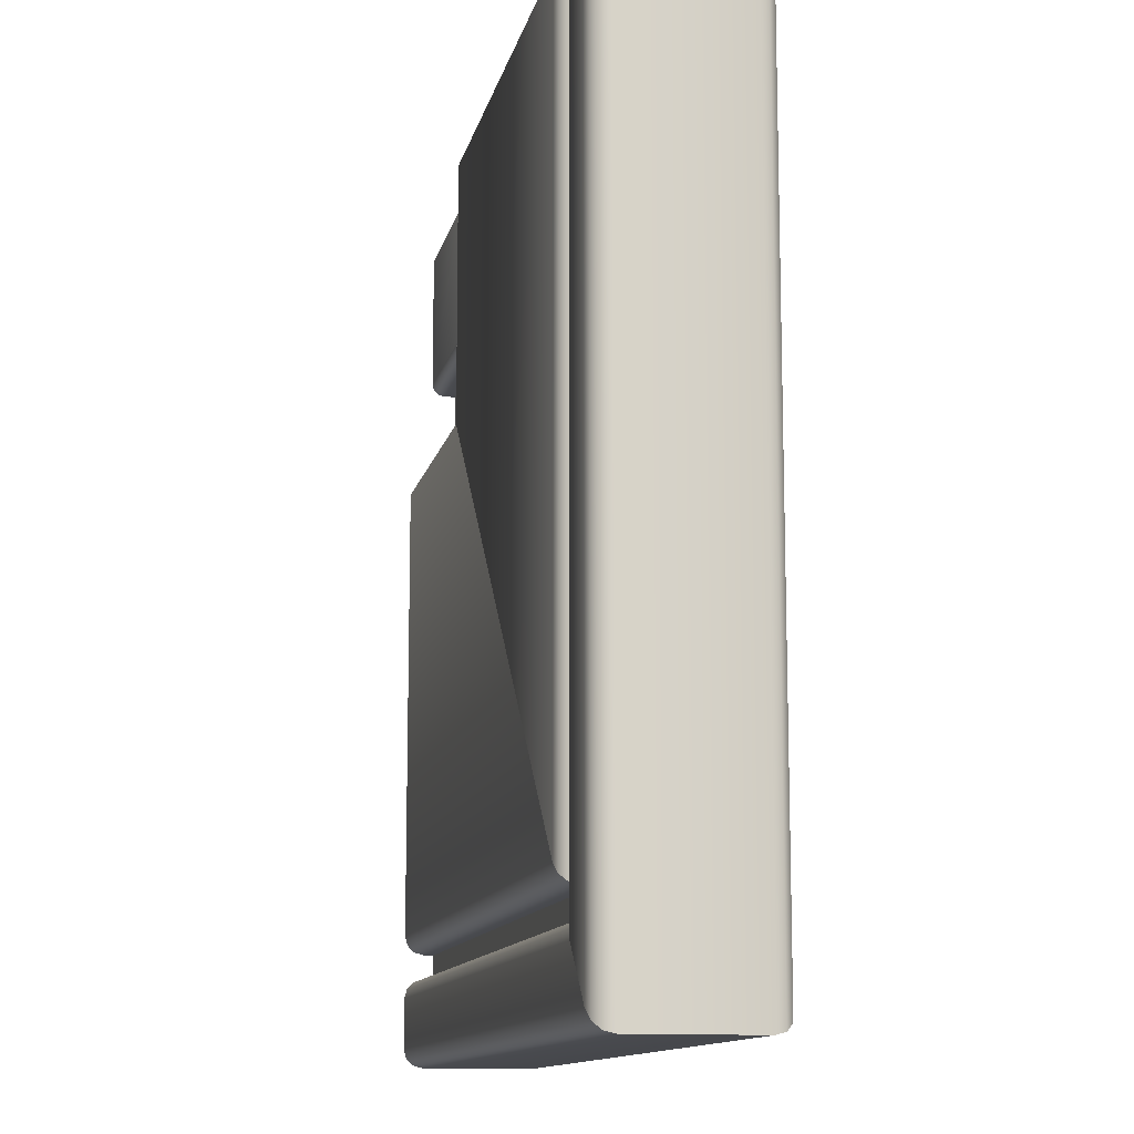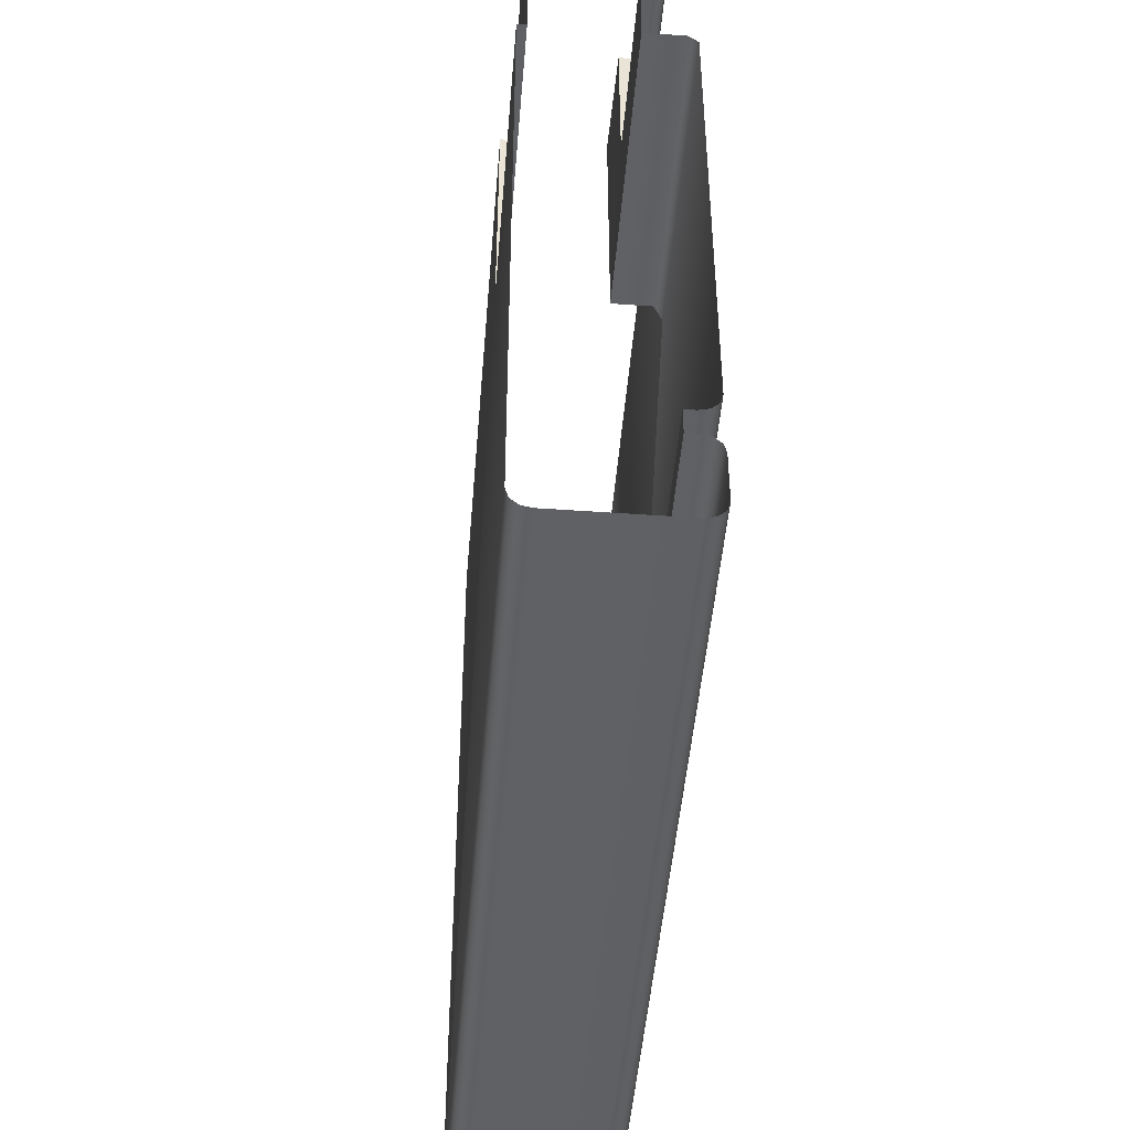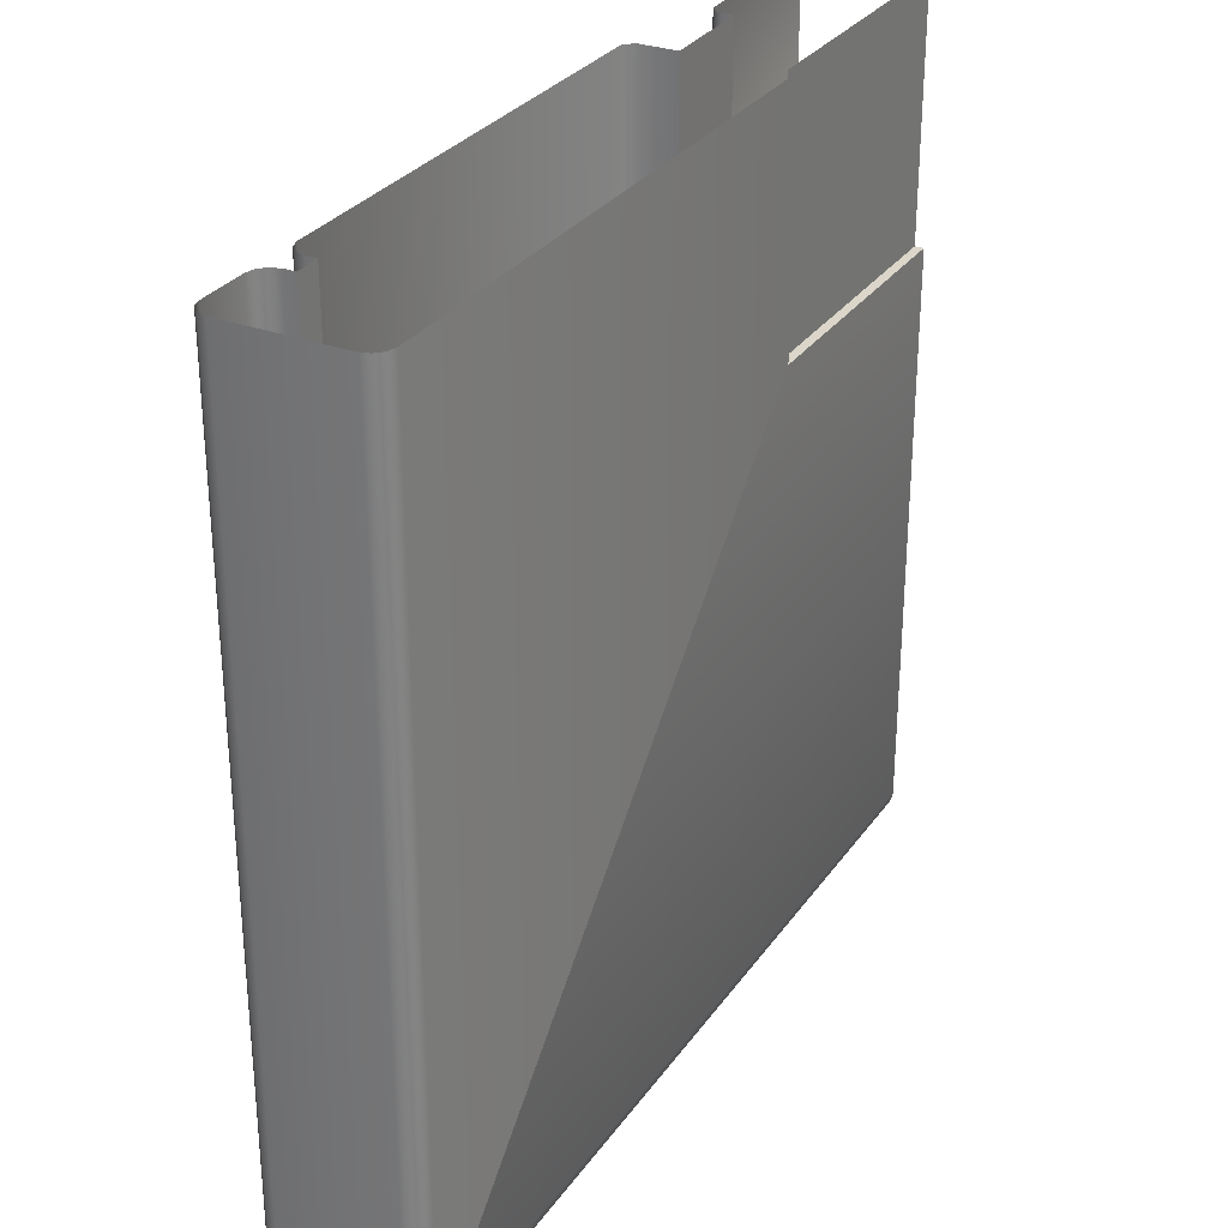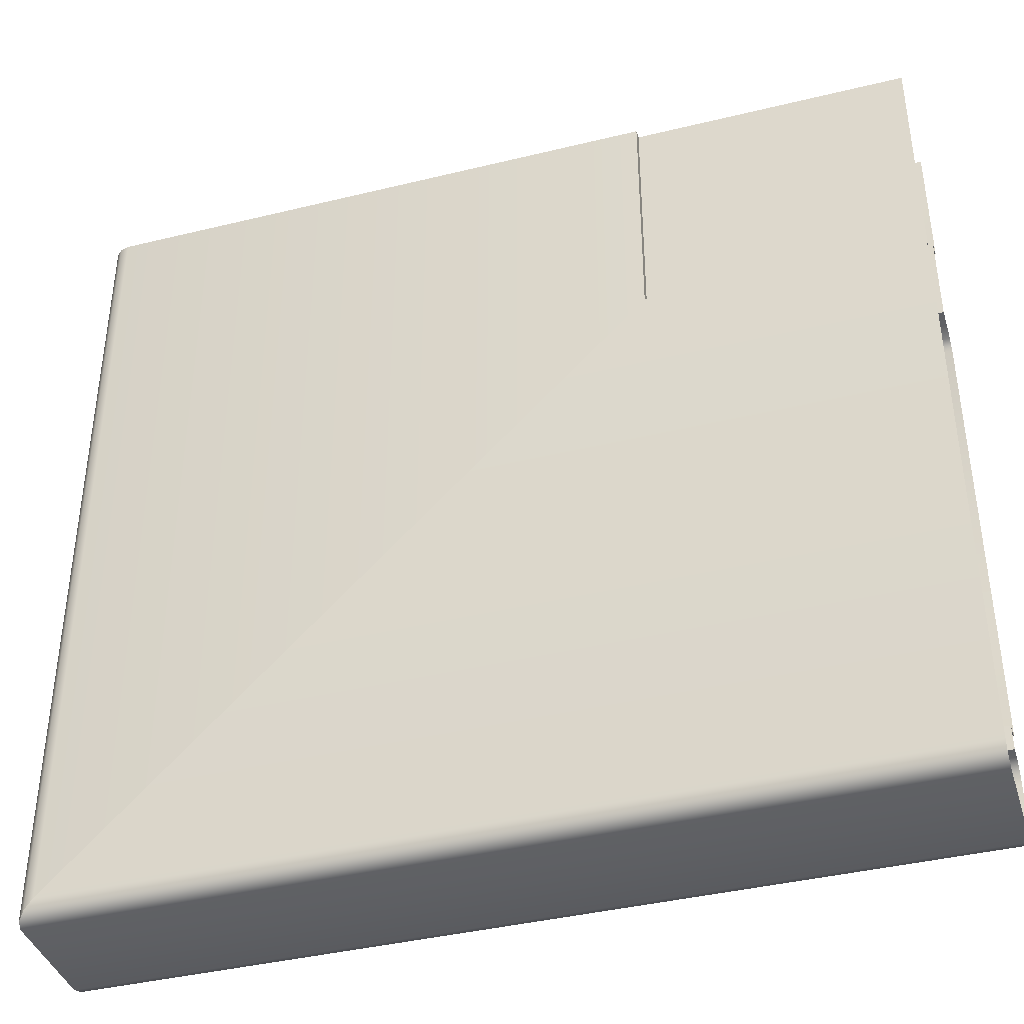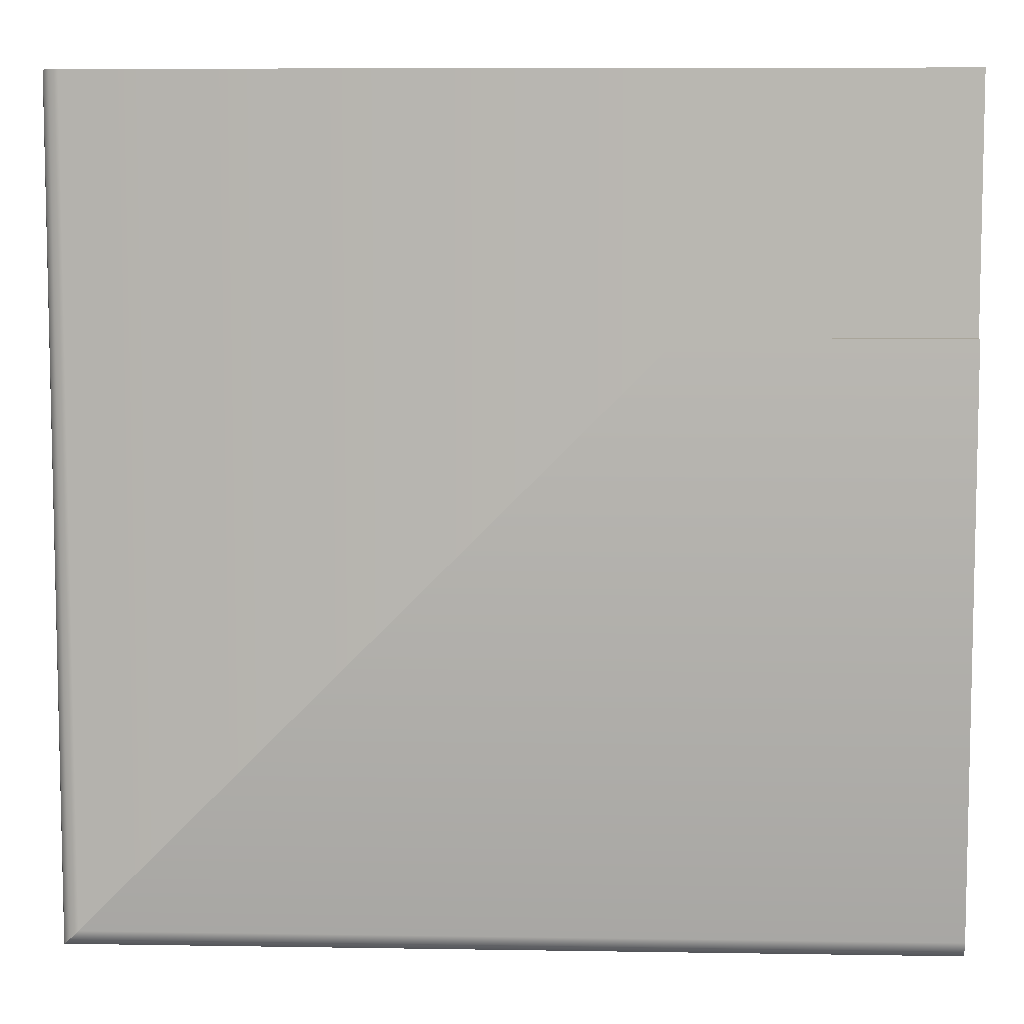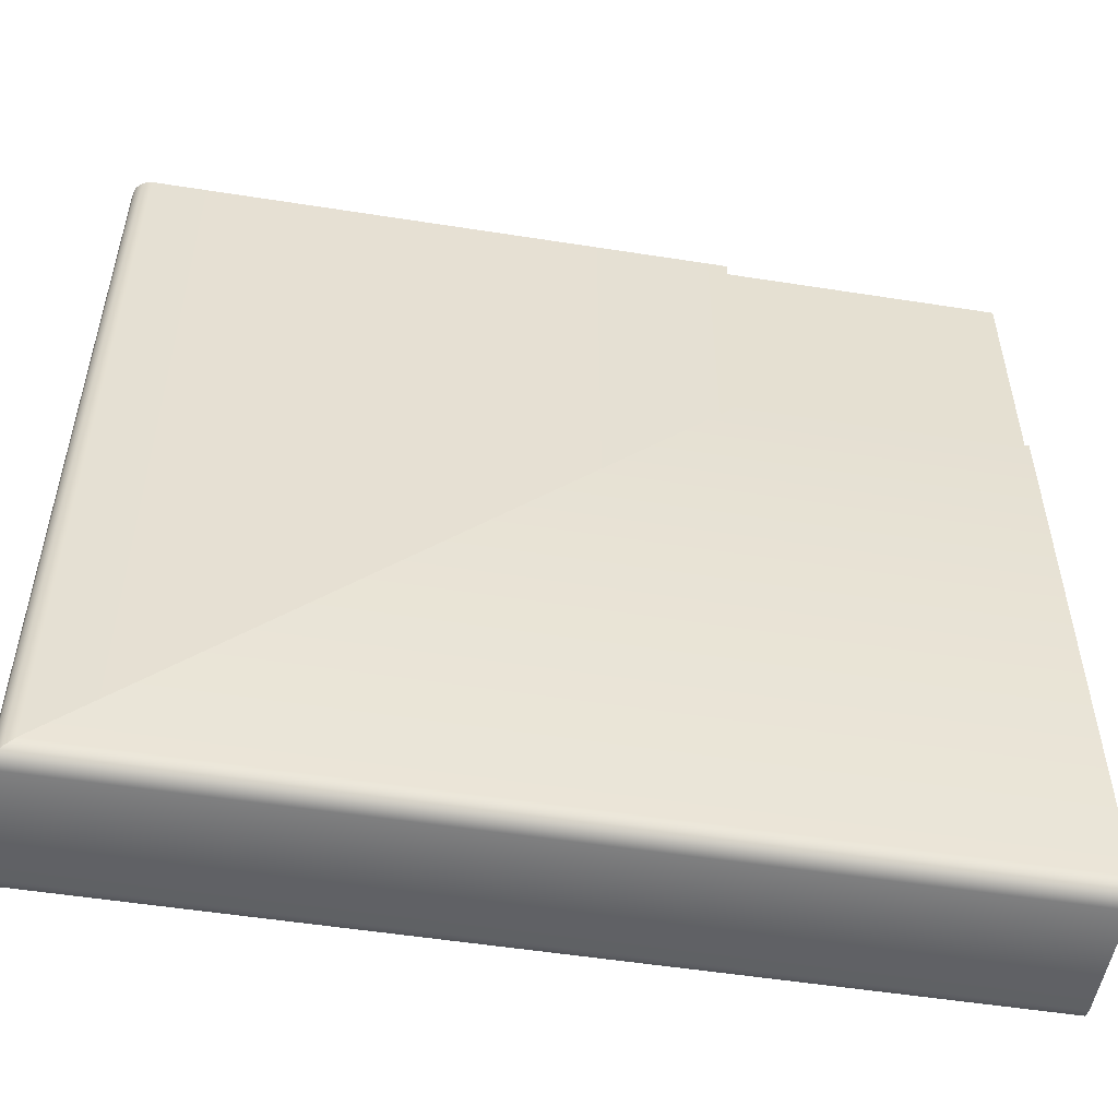
<metadata>
{"format":"obj","ext":"obj","renderer":"f3d","projection":"perspective","resolution":1024,"background":"white","views":[{"elev":-12.1,"azim":78.2,"up":"+Y"},{"elev":-47.3,"azim":-94.6,"up":"+Y"},{"elev":29.8,"azim":118.5,"up":"+Y"},{"elev":-40.0,"azim":-163.2,"up":"+Y"},{"elev":7.5,"azim":-177.4,"up":"+Y"},{"elev":-52.5,"azim":170.4,"up":"+Y"}]}
</metadata>
<code>
o RT_21_BR1/RT_21_BR/mesh35/mesh35-geometry#mesh35-geometry
v 0.6365 -0.4672 0.4139
v 0.4794 -0.4684 0.4151
v 0.4794 -0.4672 0.4139
v 0.6377 -0.4684 0.4151
v 0.6348 -0.4655 0.4134
v 0.6365 -0.3156 0.4139
v 0.4794 -0.4689 0.4168
v 0.4794 -0.4655 0.4134
v 0.6377 -0.3156 0.4151
v 0.6382 -0.4689 0.4168
v 0.5299 -0.3606 0.4134
v 0.6348 -0.3156 0.4134
v 0.4794 -0.4689 0.4373
v 0.4794 -0.3606 0.4134
v 0.6382 -0.3156 0.4168
v 0.6382 -0.4689 0.4373
v 0.5299 -0.3606 0.415
v 0.5299 -0.3156 0.4134
v 0.4794 -0.4684 0.439
v 0.4794 -0.3606 0.415
v 0.6382 -0.3156 0.4373
v 0.6377 -0.4684 0.439
v 0.4794 -0.3156 0.415
v 0.5299 -0.3156 0.415
v 0.4794 -0.4672 0.4403
v 0.6377 -0.3156 0.439
v 0.6365 -0.4672 0.4403
v 0.6348 -0.4655 0.4407
v 0.6365 -0.3156 0.4403
v 0.4794 -0.4655 0.4407
v 0.6258 -0.4565 0.4407
v 0.6348 -0.3156 0.4407
v 0.4794 -0.4565 0.4407
v 0.6241 -0.4548 0.4403
v 0.6258 -0.3156 0.4407
v 0.4794 -0.4548 0.4403
v 0.4794 -0.4535 0.439
v 0.6241 -0.3156 0.4403
v 0.6229 -0.4535 0.439
v 0.6229 -0.3156 0.439
v 0.4794 -0.4531 0.4373
v 0.6224 -0.3156 0.4373
v 0.6224 -0.4531 0.4373
v 0.4794 -0.4531 0.4354
v 0.6224 -0.3156 0.4354
v 0.6224 -0.4531 0.4354
v 0.6179 -0.4486 0.4354
v 0.4794 -0.4486 0.4354
v 0.6179 -0.3156 0.4354
v 0.4794 -0.4486 0.4373
v 0.6179 -0.4486 0.4373
v 0.6179 -0.3156 0.4373
v 0.4794 -0.4481 0.439
v 0.6174 -0.4481 0.439
v 0.6174 -0.3156 0.439
v 0.4794 -0.4469 0.4403
v 0.6162 -0.4469 0.4403
v 0.6162 -0.3156 0.4403
v 0.6145 -0.4452 0.4407
v 0.4794 -0.4452 0.4407
v 0.6145 -0.3156 0.4407
v 0.5315 -0.3622 0.4407
v 0.4794 -0.3622 0.4407
v 0.5315 -0.3156 0.4407
v 0.4794 -0.3606 0.4391
v 0.5299 -0.3156 0.4391
v 0.5299 -0.3606 0.4391
v 0.4794 -0.3606 0.4321
v 0.5299 -0.3156 0.4321
v 0.5299 -0.3606 0.4321
v 0.5119 -0.3426 0.4324
v 0.4794 -0.3426 0.4324
v 0.5119 -0.3156 0.4324
v 0.4794 -0.3426 0.4345
v 0.5119 -0.3426 0.4345
v 0.5119 -0.3156 0.4345
v 0.4794 -0.3423 0.4356
v 0.5116 -0.3423 0.4356
v 0.5116 -0.3156 0.4356
v 0.5108 -0.3414 0.4364
v 0.4794 -0.3414 0.4364
v 0.5108 -0.3156 0.4364
v 0.5096 -0.3403 0.4367
v 0.4794 -0.3403 0.4367
v 0.5096 -0.3156 0.4367
v 0.4794 -0.3156 0.4367
f 1 2 3
f 2 1 4
f 3 5 1
f 6 4 1
f 4 7 2
f 5 3 8
f 5 6 1
f 4 6 9
f 7 4 10
f 8 11 5
f 6 5 12
f 9 10 4
f 10 13 7
f 11 8 14
f 11 12 5
f 10 9 15
f 13 10 16
f 14 17 11
f 12 11 18
f 15 16 10
f 16 19 13
f 17 14 20
f 17 18 11
f 16 15 21
f 19 16 22
f 23 17 20
f 18 17 24
f 21 22 16
f 22 25 19
f 17 23 24
f 22 21 26
f 25 22 27
f 26 27 22
f 28 25 27
f 27 26 29
f 25 28 30
f 29 28 27
f 31 30 28
f 28 29 32
f 30 31 33
f 32 31 28
f 34 33 31
f 31 32 35
f 33 34 36
f 35 34 31
f 34 37 36
f 34 35 38
f 37 34 39
f 40 34 38
f 34 40 39
f 39 41 37
f 42 39 40
f 41 39 43
f 39 42 43
f 43 44 41
f 45 43 42
f 44 43 46
f 43 45 46
f 47 44 46
f 45 47 46
f 44 47 48
f 47 45 49
f 47 50 48
f 49 51 47
f 50 47 51
f 51 49 52
f 51 53 50
f 52 54 51
f 53 51 54
f 54 52 55
f 54 56 53
f 55 57 54
f 56 54 57
f 57 55 58
f 59 56 57
f 58 59 57
f 56 59 60
f 59 58 61
f 62 60 59
f 61 62 59
f 60 62 63
f 62 61 64
f 62 65 63
f 66 62 64
f 65 62 67
f 62 66 67
f 67 68 65
f 69 67 66
f 68 67 70
f 67 69 70
f 71 68 70
f 69 71 70
f 68 71 72
f 71 69 73
f 71 74 72
f 73 75 71
f 74 71 75
f 75 73 76
f 75 77 74
f 76 78 75
f 77 75 78
f 78 76 79
f 80 77 78
f 79 80 78
f 77 80 81
f 80 79 82
f 83 81 80
f 82 83 80
f 81 83 84
f 83 82 85
f 85 84 83
f 84 85 86
f 3 2 1
f 4 1 2
f 1 5 3
f 1 4 6
f 2 7 4
f 8 3 5
f 1 6 5
f 9 6 4
f 10 4 7
f 5 11 8
f 12 5 6
f 4 10 9
f 7 13 10
f 14 8 11
f 5 12 11
f 15 9 10
f 16 10 13
f 11 17 14
f 18 11 12
f 10 16 15
f 13 19 16
f 20 14 17
f 11 18 17
f 21 15 16
f 22 16 19
f 20 17 23
f 24 17 18
f 16 22 21
f 19 25 22
f 24 23 17
f 26 21 22
f 27 22 25
f 22 27 26
f 27 25 28
f 29 26 27
f 30 28 25
f 27 28 29
f 28 30 31
f 32 29 28
f 33 31 30
f 28 31 32
f 31 33 34
f 35 32 31
f 36 34 33
f 31 34 35
f 36 37 34
f 38 35 34
f 39 34 37
f 38 34 40
f 39 40 34
f 37 41 39
f 40 39 42
f 43 39 41
f 43 42 39
f 41 44 43
f 42 43 45
f 46 43 44
f 46 45 43
f 46 44 47
f 46 47 45
f 48 47 44
f 49 45 47
f 48 50 47
f 47 51 49
f 51 47 50
f 52 49 51
f 50 53 51
f 51 54 52
f 54 51 53
f 55 52 54
f 53 56 54
f 54 57 55
f 57 54 56
f 58 55 57
f 57 56 59
f 57 59 58
f 60 59 56
f 61 58 59
f 59 60 62
f 59 62 61
f 63 62 60
f 64 61 62
f 63 65 62
f 64 62 66
f 67 62 65
f 67 66 62
f 65 68 67
f 66 67 69
f 70 67 68
f 70 69 67
f 70 68 71
f 70 71 69
f 72 71 68
f 73 69 71
f 72 74 71
f 71 75 73
f 75 71 74
f 76 73 75
f 74 77 75
f 75 78 76
f 78 75 77
f 79 76 78
f 78 77 80
f 78 80 79
f 81 80 77
f 82 79 80
f 80 81 83
f 80 83 82
f 84 83 81
f 85 82 83
f 83 84 85
f 86 85 84

</code>
